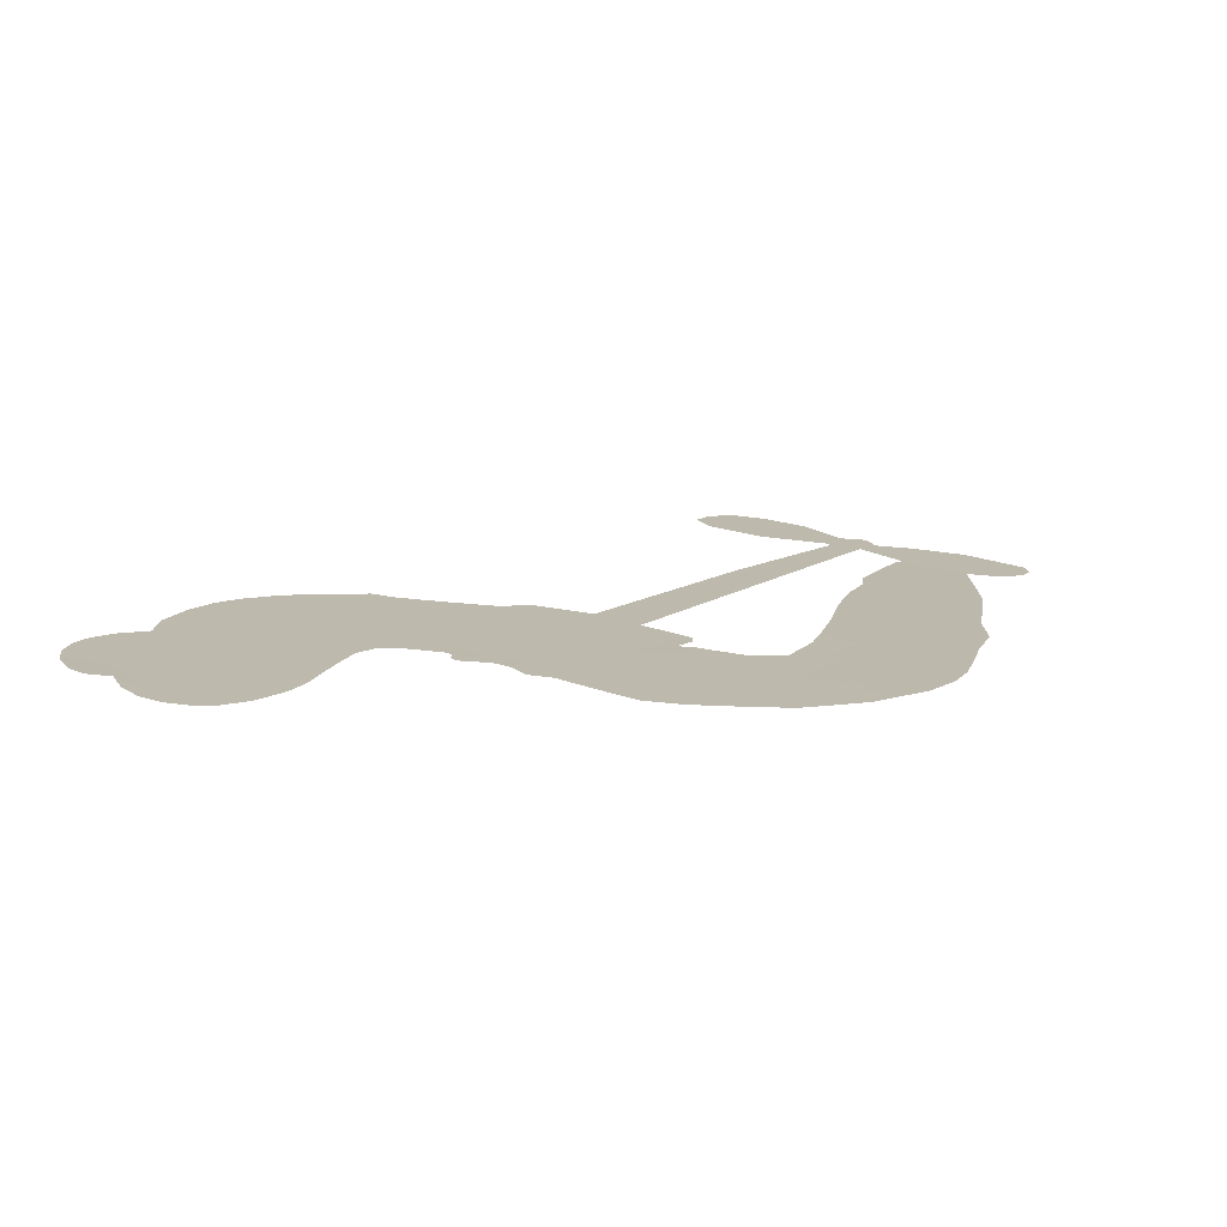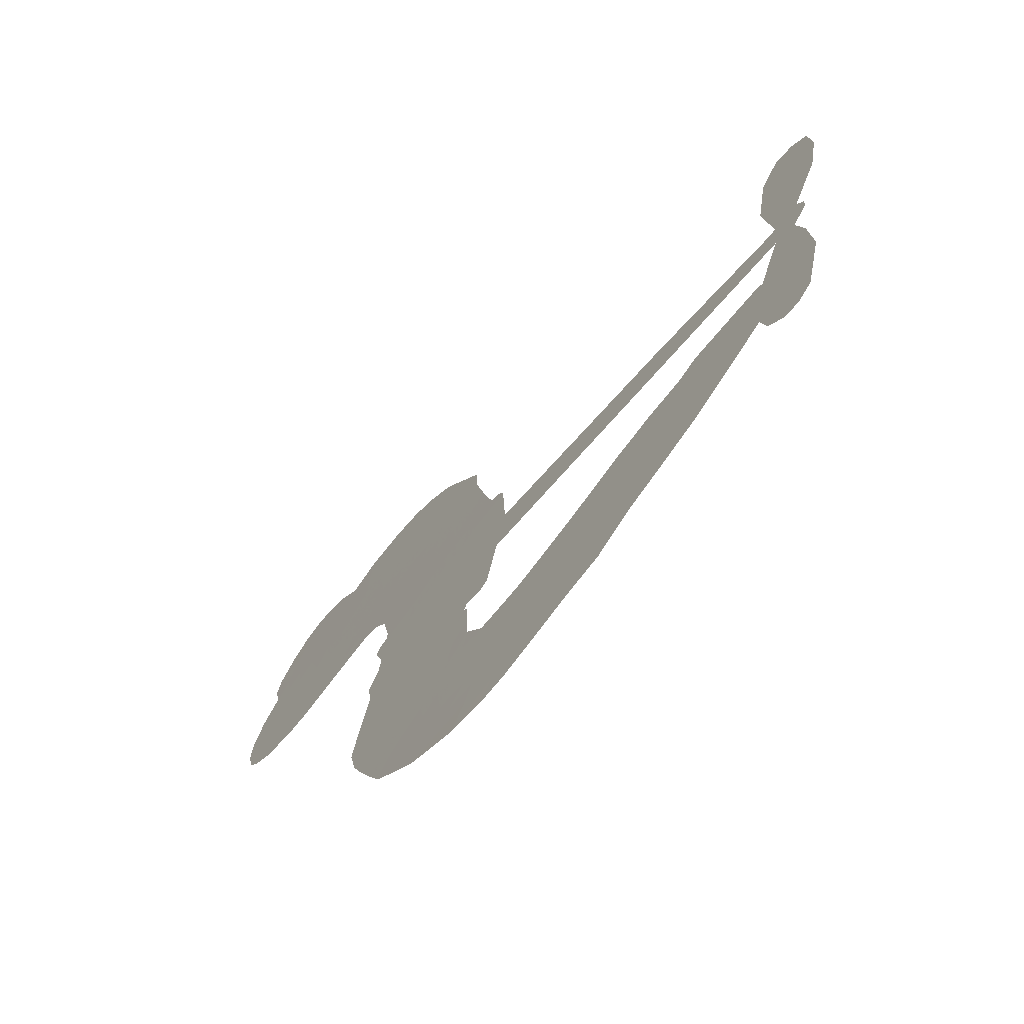
<metadata>
{"format":"obj","ext":"obj","renderer":"f3d","projection":"perspective","resolution":1024,"background":"white","views":[{"elev":15.0,"azim":-58.8,"up":"+Z"},{"elev":-70.3,"azim":50.6,"up":"+Y"}]}
</metadata>
<code>
v -3785 967.5 0.2257
v -3766 1014 0.2142
v -3736 1054 0.1893
v -3746 1093 0.1564
v -3739 1129 0.1258
v -3710 1173 0
v -3680 1198 0.102
v -3648 1210 0.135
v -3620 1210 0.1547
v -3582 1195 0.1819
v -3546 1161 0.2241
v -3499 1186 0.2597
v -3436 1194 0.2811
v -3386 1187 0.2947
v -3348 1168 0.3046
v -3302 1132 0.3194
v -3229 1027 0.357
v -3228 984.3 0.3705
v -3189 818.3 0.4716
v -3172 811.1 0.486
v -3163 796.2 0.5
v -3158 690.5 0.5272
v -2832 640.3 0.6118
v -2612 592.6 0.6795
v -2603 596.6 0.6864
v -2614 713.6 0.7179
v -2592 820.8 0.7338
v -2559 861 0.7382
v -2528 856.3 0.741
v -2501 827.6 0.75
v -2497 764.7 0.73
v -2514 685.2 0.7164
v -2561 597.9 0.6913
v -2550 577.5 0.6867
v -2551 557.5 0.6845
v -2576 530.2 0.6806
v -2565 471.6 0.6797
v -2561 386.6 0.6797
v -2591 277.3 0.6797
v -2615 258.1 0.6797
v -2639 259.7 0.6797
v -2665 289.5 0.6797
v -2672 328.6 0.6797
v -2665 415.3 0.6797
v -2611 541 0.6784
v -3176 604.7 0.5463
v -3195 512.3 0.5748
v -3211 502.7 0.5774
v -3238 508.8 0.5876
v -3242 498 0.6008
v -3236 487.6 0.6103
v -3233 405.2 0.669
v -3204 362.2 0.7013
v -3132 363.6 0.6935
v -2931 421.7 0.5832
v -2869 436.7 0.546
v -2811 442.1 0.5055
v -2777 458 0.4795
v -2662 457.5 0.3786
v -2626 440.6 0.324
v -2613 418.2 0.25
v -2622 385 0.3476
v -2652 348.9 0.4048
v -2797 259.2 0.5381
v -2923 208.6 0.6229
v -2983 171.3 0.662
v -3046 160.1 0.6969
v -3157 130.4 0.7854
v -3203 127.8 0.8353
v -3257 137.6 1
v -3336 178.4 0.7852
v -3407 247 0.7241
v -3467 374 0.6592
v -3479 426.9 0.64
v -3452 569.9 0.5732
v -3458 608.6 0.5548
v -3440 641.4 0.5366
v -3436 674.3 0.5138
v -3451 720.6 0.488
v -3445 735 0.4836
v -3430 742.7 0.475
v -3428 757.2 0.4601
v -3441 820.1 0.3966
v -3461 846.9 0.3579
v -3490 856.1 0.3262
v -3631 824.5 0.2586
v -3673 822.2 0.2511
v -3726 833.7 0.2439
v -3761 856.8 0.2394
v -3779 881.2 0.2368
v -3788 923 0.2319
v -2893 573 0.5994
v -2600 579.9 0.682
v -3407 744.4 0.4707
v -3260 511.2 0.5938
v -3235 446.3 0.6381
v -3431 720.3 0.4874
v -3193 788.1 0.4858
v -3186 558.6 0.5622
v -2752 557 0.6359
v -2582 591.9 0.688
v -2681 549 0.6569
v -2646 545 0.6682
v -3443 698.1 0.4976
v -3246 534.9 0.5788
v -2609 655.1 0.7066
v -2577 564.8 0.6836
v -2585 627.8 0.6984
v -2649 410.6 0.3594
v -2625 294.4 0.6797
v -3400 790.7 0.4356
v -3258 480.9 0.6142
v -3418 695.4 0.5014
v -3727 899.8 0.2382
v -3633 1159 0.1552
v -3466 897 0.3324
v -3160 743.6 0.5019
v -3218 531 0.574
v -2722 616.4 0.6416
v -2667 604.5 0.6585
v -3294 547.4 0.5787
v -3245 812.1 0.4567
v -3398 652.6 0.5268
v -3413 864.7 0.378
v -3227 575 0.5604
v -2627 567.4 0.6737
v -3312 493.1 0.6088
v -2658 574.3 0.6633
v -2690 581 0.6528
v -3413 600.1 0.5563
v -2767 388.3 0.4835
v -2638 478.2 0.6798
v -2549 819.5 0.7367
v -2538 641.5 0.7065
v -2576 332 0.6797
v -3680 1099 0.1614
v -2717 553 0.6462
v -2781 421.6 0.4878
v -2604 501.1 0.6796
v -2833 378.2 0.5314
v -2720 457.7 0.436
v -2740 420.9 0.4558
v -3400 1110 0.2996
v -3185 203.4 0.7746
v -3746 942 0.2303
v -3656 890.7 0.2508
v -3673 1159 0.111
v -3328 747.6 0.4757
v -3300 422.9 0.6496
v -2603 767.2 0.7265
v -2570 664.6 0.709
v -3712 1081 0.1686
v -3676 1025 0.2103
v -3680 1062 0.189
v -3612 1051 0.2197
v -3643 1079 0.1922
v -2723 303.7 0.4788
v -2694 419.3 0.4135
v -3382 1147 0.2993
v -3304 1003 0.3529
v -3182 163.2 0.8021
v -3654 853.9 0.2536
v -3562 841.5 0.2803
v -3695 870.2 0.2454
v -3369 758.4 0.4638
v -3264 424.3 0.6517
v -3279 365.4 0.6851
v -3647 1045 0.2092
v -3625 984.5 0.2398
v -3585 1109 0.2106
v -3645 1120 0.1665
v -3429 1147 0.2852
v -3348 1108 0.3145
v -3263 1004 0.3597
v -3102 144.2 0.7377
v -3233 181.4 0.8371
v -3375 709.5 0.4939
v -3332 827.3 0.4282
v -3609 1085 0.2071
v -3560 1062 0.2406
v -3265 1079 0.3381
v -3405 827.9 0.4059
v -3152 185.1 0.7629
v -3130 247.6 0.7213
v -3361 798.9 0.4387
v -3284 1041 0.3449
v -3210 901 0.4135
v -3374 843 0.4069
v -3312 1078 0.329
v -3358 924 0.3697
v -3281 931.3 0.3864
v -3377 886.2 0.3811
v -3262 965.5 0.3747
v -3324 881.4 0.4007
v -3418 933.4 0.3427
v -3219 942.4 0.3907
v -3409 899.5 0.3617
v -3247 914.5 0.4009
v -3281 887.7 0.408
v -3241 873.3 0.4239
v -3274 845.1 0.4322
v -3200 859.6 0.4395
v -3291 801.3 0.4521
v -3229 841.7 0.4445
v -3444 871.1 0.3566
v -3290 515.9 0.5947
v -3322 527.2 0.5908
v -3341 590.4 0.5591
v -3374 489.4 0.6117
v -2520 794.7 0.7369
v -2560 777.1 0.7299
v -2573 732.9 0.722
v -3686 943.4 0.2361
v -3691 906.8 0.2418
v -3244 716.8 0.5029
v -3720 1011 0.211
v -3535 909.5 0.2908
v -3241 367.8 0.6893
v -3253 299.2 0.7251
v -3227 329.7 0.7096
v -3263 333.3 0.705
v -3326 323.2 0.7037
v -3290 308.2 0.7171
v -3190 276.2 0.7315
v -3330 252.9 0.7473
v -3218 297.1 0.7248
v -3236 246.6 0.7615
v -3176 322.3 0.71
v -3319 286.7 0.7274
v -3438 309.8 0.6901
v -3284 253.7 0.7569
v -3588 1152 0.1933
v -3613 1129 0.1846
v -3465 1165 0.2717
v -3504 1140 0.2538
v -3464 1122 0.2745
v -3506 1083 0.2617
v -3325 1150 0.3118
v -3353 1138 0.3078
v -3226 150.5 0.8842
v -3284 180.9 0.8518
v -3575 1009 0.2505
v -3283 1105 0.3281
v -3378 1033 0.3236
v -3374 616.2 0.5464
v -3381 567.2 0.5721
v -3315 663.7 0.5222
v -3357 657.7 0.5242
v -3333 628.9 0.5395
v -3291 600 0.5533
v -3406 417.5 0.6463
v -2582 698.4 0.7155
v -2545 706.9 0.7185
v -2505 724.9 0.7232
v -2532 751.7 0.7269
v -3716 930.2 0.2347
v -3716 970.7 0.2253
v -3676 983.5 0.2266
v -3197 715.6 0.5093
v -3256 764.5 0.4783
v -3706 1041 0.1974
v -3502 890.5 0.3121
v -3496 938.4 0.3038
v -3526 849.1 0.2987
v -3604 874.6 0.2655
v -3553 877.2 0.2851
v -3581 912.8 0.2703
v -3556 958.8 0.2714
v -3221 214.2 0.7878
v -3193 239.5 0.7543
v -3264 217 0.7952
v -3306 217.4 0.7847
v -3146 289.1 0.7124
v -3031 389.1 0.6428
v -3138 325.9 0.7002
v -3105 300.4 0.6932
v -3081 375.4 0.6703
v -3087 261.2 0.6962
v -3097 221.7 0.7136
v -3028 312.2 0.6548
v -3103 338.7 0.6848
v -3133 213.9 0.7373
v -3070 191.7 0.7058
v -3065 294.7 0.6767
v -3061 338 0.666
v -3020 201.6 0.6752
v -3024 350.8 0.6458
v -3023 256.5 0.6647
v -2957 327.2 0.6146
v -3058 234.7 0.6883
v -2981 404.8 0.6131
v -2994 329.2 0.6342
v -2994 287.8 0.6426
v -2974 364.2 0.6166
v -2969 239.3 0.6397
v -2919 367.5 0.5857
v -3168 362.5 0.7027
v -3542 1117 0.2353
v -3582 1040 0.2374
v -3607 1018 0.2343
v -3550 1031 0.2548
v -3526 1055 0.2592
v -3537 993 0.2708
v -3465 1034 0.2913
v -3514 1021 0.2734
v -3494 981.5 0.2928
v -3456 956.9 0.3173
v -3449 924.4 0.3315
v -3412 989.1 0.3253
v -3459 996 0.3044
v -3352 1066 0.3226
v -3391 1071 0.3098
v -3337 1027 0.337
v -3439 1081 0.291
v -3421 1039 0.3071
v -3364 987.5 0.3424
v -3348 552.7 0.5786
v -3377 528.3 0.5919
v -3467 497.6 0.6113
v -3418 541.7 0.5866
v -3460 533.8 0.5936
v -3435 509.3 0.6036
v -3437 457 0.628
v -3313 574.5 0.5663
v -3265 572.6 0.5645
v -3248 616.2 0.5454
v -3444 407.9 0.6483
v -3365 298.7 0.7103
v -3751 980.7 0.2217
v -3197 752 0.4951
v -3294 763.6 0.472
v -3325 786.6 0.4535
v -3292 716.8 0.4968
v -3227 782 0.4769
v -3596 833.2 0.2675
v -3529 940.5 0.2876
v -3589 976.8 0.2543
v -3615 942.4 0.2533
v -3650 956.2 0.2406
v -2983 206.1 0.6543
v -2947 281.8 0.6182
v -3538 1086 0.2449
v -3472 1089 0.2761
v -3389 958.1 0.3446
v -3399 458.6 0.6271
v -3354 427.8 0.6437
v -3473 462.1 0.6271
v -3212 609.3 0.5475
v -3187 651.6 0.5353
v -3280 641.7 0.5342
v -3235 665.2 0.5264
v -3229 744.4 0.4925
v -3332 703.8 0.4999
v -3622 906.9 0.2572
v -2927 247.6 0.6153
v -2859 233.2 0.5793
v -2876 300.6 0.5739
v -2891 220.7 0.6006
v -2887 260.2 0.5895
v -2846 273.2 0.5625
v -2910 286.7 0.5968
v -2906 328.1 0.5858
v -2825 324.5 0.538
v -2875 361.5 0.561
v -2865 398.5 0.5482
v -2833 413.9 0.525
v -2900 428.9 0.5649
v -3035 588.9 0.5668
v -2995 665.4 0.5732
v -3203 682 0.5228
v -3272 681.6 0.5162
v -2812 291.1 0.5385
v -2771 328.2 0.5021
v -2760 281.4 0.5102
v -2719 376.1 0.4493
v -2898 394.6 0.569
v -3105 596.8 0.5522
v -2750 357.7 0.4787
v -2688 326.3 0.4437
v -2719 340.7 0.4618
v -2686 362.8 0.4252
v -3077 678 0.5547
v -3155 658.7 0.5374
v -3117 684.3 0.5441
v -2625 344.6 0.6797
v -2593 365.9 0.6797
v -2607 422.2 0.6797
v -2669 372 0.6797
v -2630 385.5 0.6797
v -3700 1131 0.1157
v -3290 460.7 0.6274
v -3328 457.1 0.6288
v -3319 920.7 0.3826
v -3310 961.6 0.3671
v -3307 850.7 0.4213
v -3372 212.1 0.7518
v -3369 250.8 0.7348
v -2948 389.5 0.5978
v -3412 359.1 0.6725
v -3367 346.2 0.685
v -3327 374.3 0.6748
v -3382 384.3 0.6639
v -3300 390 0.6685
v -3353 394.4 0.6614
v -2859 331.5 0.5572
v -2797 359.2 0.5116
v -2802 393.4 0.5075
v -3103 641.7 0.5506
v -3141 600.8 0.5468
v -3067 617.5 0.5592
v -3036 671.7 0.564
v -2964 580.9 0.5828
v -3027 630.4 0.5674
v -2999 584.9 0.5747
v -2913 652.9 0.5922
v -2977 624.1 0.5786
v -2934 613.6 0.5888
v -2954 659.2 0.5826
v -2929 577 0.591
v -2563 429.1 0.6797
v -2603 460.9 0.6797
v -2651 446.7 0.6797
v -3345 957.6 0.3594
v -3453 341.9 0.6737
v -3401 318.8 0.6931
v -3423 278.2 0.7075
v -3390 278.3 0.7149
v -3135 633.1 0.545
v -2777 628.4 0.6259
v -2755 596 0.6334
v -2823 565 0.6169
v -2787 561 0.6262
v -2801 597.6 0.6213
v -2841 600.9 0.6111
v -2873 646.6 0.6019
v -2894 612.9 0.5981
v -3108 188.2 0.7309
v -3135 156.4 0.7601
f 112 206 391
f 186 160 174
f 75 130 76
f 203 122 201
f 105 121 206
f 45 107 93
f 51 50 112
f 123 78 77
f 89 88 114
f 125 118 99
f 1 91 145
f 162 164 87
f 25 108 106
f 43 42 110
f 80 79 97
f 126 93 24
f 58 138 142
f 179 299 180
f 128 129 102
f 105 125 325
f 52 166 167
f 143 159 172
f 240 176 70
f 142 138 131
f 176 240 161
f 223 231 219
f 59 158 109
f 95 112 50
f 117 21 98
f 113 94 97
f 97 104 113
f 104 78 113
f 349 383 22
f 166 112 391
f 105 95 49
f 74 73 327
f 51 112 96
f 82 94 111
f 107 34 101
f 52 218 53
f 323 345 322
f 203 260 122
f 90 89 114
f 167 221 218
f 145 256 257
f 91 90 114
f 298 232 170
f 98 19 334
f 282 183 437
f 77 76 130
f 4 3 152
f 152 5 4
f 56 365 366
f 45 126 103
f 115 9 8
f 8 7 147
f 45 139 36
f 106 151 252
f 147 7 6
f 381 158 375
f 114 145 91
f 246 208 245
f 136 154 156
f 10 9 115
f 19 122 334
f 205 83 124
f 17 174 18
f 84 205 116
f 165 111 94
f 182 83 111
f 162 146 164
f 239 15 159
f 206 207 127
f 129 137 102
f 236 234 235
f 350 250 326
f 172 159 14
f 180 302 342
f 126 45 93
f 322 318 320
f 239 238 15
f 211 150 212
f 5 152 390
f 136 152 154
f 25 93 101
f 31 30 210
f 107 45 36
f 124 192 197
f 161 183 144
f 119 430 137
f 120 119 129
f 296 364 376
f 359 361 355
f 287 274 285
f 363 373 406
f 276 285 281
f 50 49 95
f 53 218 220
f 275 54 297
f 49 48 118
f 126 128 103
f 274 287 294
f 58 57 138
f 78 123 113
f 407 406 131
f 118 105 49
f 375 158 142
f 68 161 69
f 61 109 62
f 421 139 132
f 109 60 59
f 166 52 96
f 423 394 160
f 60 109 61
f 348 349 351
f 85 84 116
f 141 58 142
f 162 87 86
f 43 110 385
f 134 32 151
f 386 385 135
f 110 42 41
f 110 135 385
f 102 103 128
f 57 366 407
f 40 110 41
f 40 39 110
f 421 387 420
f 119 137 129
f 141 158 59
f 37 36 139
f 105 206 95
f 47 118 48
f 94 81 97
f 95 206 112
f 430 433 432
f 432 100 430
f 413 416 369
f 82 81 94
f 177 165 94
f 98 20 19
f 98 21 20
f 97 79 104
f 63 62 109
f 108 151 106
f 117 330 259
f 210 133 211
f 93 107 101
f 83 82 111
f 259 22 117
f 348 99 46
f 47 99 118
f 24 93 25
f 132 139 45
f 35 34 107
f 126 24 128
f 101 34 33
f 118 125 105
f 130 123 77
f 115 8 147
f 128 24 120
f 108 101 33
f 27 133 28
f 108 33 134
f 255 253 254
f 185 111 165
f 28 133 29
f 133 30 29
f 129 128 120
f 110 39 135
f 159 15 14
f 145 114 256
f 193 160 394
f 101 108 25
f 389 388 385
f 36 35 107
f 168 154 153
f 81 80 97
f 372 373 363
f 151 108 134
f 214 114 164
f 145 257 329
f 163 265 335
f 179 233 171
f 390 6 5
f 147 390 171
f 113 123 177
f 177 123 248
f 209 346 392
f 397 396 225
f 261 154 152
f 27 150 211
f 253 252 151
f 152 136 390
f 3 2 216
f 168 169 300
f 261 152 3
f 168 156 154
f 261 153 154
f 234 236 172
f 179 156 155
f 147 171 115
f 64 374 372
f 375 380 381
f 141 142 158
f 142 131 375
f 172 14 13
f 143 173 239
f 308 205 197
f 196 198 187
f 283 175 67
f 161 144 176
f 264 266 163
f 214 146 213
f 85 262 264
f 262 85 116
f 114 88 164
f 87 164 88
f 177 94 113
f 332 148 331
f 112 166 96
f 166 149 403
f 346 209 345
f 223 219 221
f 169 168 153
f 155 156 168
f 265 162 86
f 162 265 146
f 179 180 170
f 11 10 232
f 136 156 171
f 171 156 179
f 12 234 13
f 172 13 234
f 173 311 189
f 189 311 313
f 16 173 189
f 200 198 199
f 288 280 284
f 183 282 144
f 270 184 224
f 70 176 241
f 245 248 123
f 148 165 177
f 188 194 192
f 188 182 185
f 179 155 299
f 179 170 233
f 299 300 242
f 301 302 180
f 188 192 124
f 17 181 186
f 83 182 124
f 438 161 68
f 437 283 279
f 288 290 286
f 220 226 228
f 332 165 148
f 188 185 178
f 17 186 174
f 189 186 181
f 174 193 18
f 185 182 111
f 202 187 200
f 182 188 124
f 16 189 243
f 311 173 312
f 189 313 186
f 194 190 192
f 18 193 196
f 194 188 178
f 190 195 197
f 160 193 174
f 198 196 193
f 122 204 201
f 393 194 199
f 160 313 316
f 304 314 343
f 190 197 192
f 198 193 191
f 197 195 308
f 199 191 393
f 198 191 199
f 395 194 178
f 198 200 187
f 201 200 199
f 204 19 202
f 395 199 194
f 201 395 203
f 332 178 185
f 204 202 200
f 260 331 333
f 201 204 200
f 19 204 122
f 83 205 84
f 197 205 124
f 207 206 121
f 206 127 391
f 324 317 207
f 130 320 246
f 250 350 249
f 123 130 245
f 127 207 209
f 207 121 324
f 30 133 210
f 133 27 211
f 150 26 212
f 210 211 255
f 252 212 26
f 253 255 212
f 146 354 339
f 258 153 216
f 146 214 164
f 256 214 213
f 353 247 333
f 348 46 349
f 2 1 329
f 216 257 258
f 307 263 308
f 354 267 338
f 52 167 218
f 221 220 218
f 221 167 223
f 269 270 227
f 219 226 220
f 53 220 228
f 167 222 223
f 219 220 221
f 402 400 404
f 328 225 229
f 222 229 223
f 269 227 271
f 226 227 224
f 224 273 228
f 397 72 396
f 71 70 241
f 227 226 219
f 226 224 228
f 223 229 231
f 144 269 176
f 273 224 184
f 297 53 228
f 399 251 327
f 231 229 225
f 400 402 399
f 426 427 425
f 71 241 272
f 219 231 227
f 10 115 232
f 233 115 171
f 170 232 233
f 115 233 232
f 11 235 12
f 234 12 235
f 11 232 298
f 236 143 172
f 235 11 298
f 235 237 343
f 299 301 180
f 237 302 304
f 143 239 159
f 173 16 238
f 173 238 239
f 70 69 240
f 161 240 69
f 176 269 271
f 271 231 272
f 338 268 337
f 262 263 217
f 314 312 143
f 189 181 243
f 316 313 244
f 246 245 130
f 249 248 245
f 319 322 321
f 318 207 317
f 250 249 208
f 215 260 333
f 249 245 208
f 248 247 353
f 250 208 324
f 247 248 249
f 325 250 324
f 325 326 250
f 230 399 424
f 400 222 401
f 106 252 26
f 253 151 32
f 255 254 31
f 212 252 253
f 210 255 31
f 253 32 254
f 212 255 211
f 214 256 114
f 257 256 213
f 257 213 258
f 216 2 329
f 339 258 213
f 169 153 258
f 330 117 98
f 326 351 350
f 331 260 203
f 259 330 352
f 3 216 261
f 153 261 216
f 263 262 116
f 266 264 262
f 310 304 305
f 301 242 303
f 265 266 267
f 266 262 217
f 267 266 217
f 265 163 266
f 268 267 217
f 268 338 267
f 263 336 217
f 268 303 337
f 270 269 144
f 227 231 271
f 270 144 282
f 227 270 224
f 272 231 225
f 176 271 241
f 272 225 396
f 241 271 272
f 184 278 276
f 228 273 275
f 276 284 285
f 285 274 277
f 273 276 275
f 284 276 278
f 184 276 273
f 54 275 281
f 175 283 437
f 276 281 275
f 279 184 282
f 278 184 279
f 437 279 282
f 290 288 284
f 376 398 296
f 277 54 281
f 282 184 270
f 438 183 161
f 66 286 67
f 67 286 283
f 279 290 278
f 284 280 285
f 285 280 287
f 277 281 285
f 340 65 295
f 278 290 284
f 292 287 280
f 294 287 292
f 340 286 66
f 341 293 295
f 292 280 293
f 358 359 355
f 279 283 290
f 286 290 283
f 293 280 288
f 291 294 398
f 294 292 289
f 295 293 288
f 289 292 293
f 294 289 296
f 294 291 274
f 340 288 286
f 293 341 289
f 361 362 341
f 365 376 364
f 342 170 180
f 275 297 228
f 237 235 298
f 300 299 155
f 301 299 242
f 168 300 155
f 337 300 169
f 242 337 303
f 342 302 237
f 305 301 303
f 311 312 244
f 336 303 268
f 307 310 306
f 301 305 302
f 305 303 306
f 303 336 306
f 304 302 305
f 307 306 263
f 305 306 310
f 308 263 116
f 307 195 309
f 308 116 205
f 195 307 308
f 309 344 316
f 309 244 315
f 307 309 310
f 315 310 309
f 312 173 143
f 313 311 244
f 314 143 236
f 315 312 314
f 244 309 316
f 186 313 160
f 343 314 236
f 315 314 304
f 315 304 310
f 244 312 315
f 344 309 195
f 393 394 423
f 208 246 317
f 318 317 246
f 75 320 130
f 207 318 209
f 323 251 345
f 320 318 246
f 320 321 322
f 322 319 323
f 320 75 321
f 318 322 209
f 347 74 323
f 327 323 74
f 317 324 208
f 325 324 121
f 105 325 121
f 326 325 125
f 348 326 125
f 350 247 249
f 230 425 399
f 323 327 251
f 427 397 328
f 73 399 327
f 145 329 1
f 216 329 257
f 334 330 98
f 215 352 260
f 332 331 203
f 331 148 333
f 178 332 203
f 332 185 165
f 353 333 148
f 371 247 350
f 122 260 334
f 334 260 352
f 336 263 306
f 265 86 335
f 268 217 336
f 300 337 242
f 337 169 338
f 169 258 339
f 265 354 146
f 146 339 213
f 169 339 338
f 65 340 66
f 288 340 295
f 65 355 295
f 341 295 355
f 237 298 342
f 170 342 298
f 235 343 236
f 304 343 237
f 195 190 344
f 423 344 190
f 346 345 251
f 322 345 209
f 399 425 400
f 391 392 149
f 99 348 125
f 323 319 347
f 413 410 368
f 259 370 22
f 215 351 370
f 326 348 351
f 371 333 247
f 370 351 349
f 371 215 333
f 259 352 215
f 334 352 330
f 148 177 353
f 248 353 177
f 267 354 265
f 339 354 338
f 360 363 357
f 289 341 362
f 357 359 360
f 358 356 359
f 364 140 365
f 360 359 356
f 355 65 358
f 361 359 357
f 356 64 360
f 364 405 140
f 361 357 362
f 355 361 341
f 357 363 405
f 289 362 296
f 360 64 372
f 374 157 373
f 296 362 364
f 362 357 405
f 366 365 140
f 398 376 55
f 366 140 407
f 56 366 57
f 417 415 418
f 365 56 367
f 428 384 383
f 22 370 349
f 215 370 259
f 350 351 371
f 215 371 351
f 373 157 380
f 363 360 372
f 378 375 131
f 373 378 406
f 372 374 373
f 381 380 379
f 365 367 376
f 55 376 367
f 377 410 408
f 46 383 349
f 406 378 131
f 373 380 378
f 63 381 379
f 380 375 378
f 157 379 380
f 63 109 381
f 158 381 109
f 408 382 384
f 22 383 384
f 386 135 38
f 377 408 428
f 428 46 409
f 385 386 389
f 387 386 38
f 389 44 388
f 421 420 37
f 422 44 387
f 386 387 389
f 43 385 388
f 44 389 387
f 171 390 136
f 6 390 147
f 392 391 127
f 166 391 149
f 209 392 127
f 149 392 346
f 394 393 191
f 190 194 393
f 193 394 191
f 423 160 316
f 203 395 178
f 199 395 201
f 272 396 71
f 222 328 229
f 328 397 225
f 291 398 55
f 294 296 398
f 400 328 222
f 401 222 167
f 399 402 251
f 167 403 401
f 404 149 346
f 404 400 401
f 346 251 402
f 166 403 167
f 404 403 149
f 404 401 403
f 346 402 404
f 140 405 363
f 362 405 364
f 407 131 138
f 363 406 140
f 407 138 57
f 140 406 407
f 410 377 368
f 413 411 410
f 428 408 384
f 382 408 410
f 413 414 416
f 382 410 411
f 369 411 413
f 416 414 412
f 436 434 435
f 413 368 414
f 417 416 412
f 92 436 419
f 418 369 416
f 417 419 436
f 139 421 37
f 417 418 416
f 417 412 419
f 387 38 420
f 422 421 132
f 344 423 316
f 421 422 387
f 393 423 190
f 72 397 427
f 399 73 424
f 400 425 328
f 425 427 328
f 425 230 426
f 72 427 426
f 46 428 383
f 377 428 409
f 119 429 430
f 137 430 100
f 432 433 431
f 429 23 433
f 434 431 433
f 433 430 429
f 434 433 23
f 415 417 436
f 92 431 434
f 434 436 92
f 434 23 435
f 415 436 435
f 437 183 438
f 68 175 438
f 437 438 175

</code>
